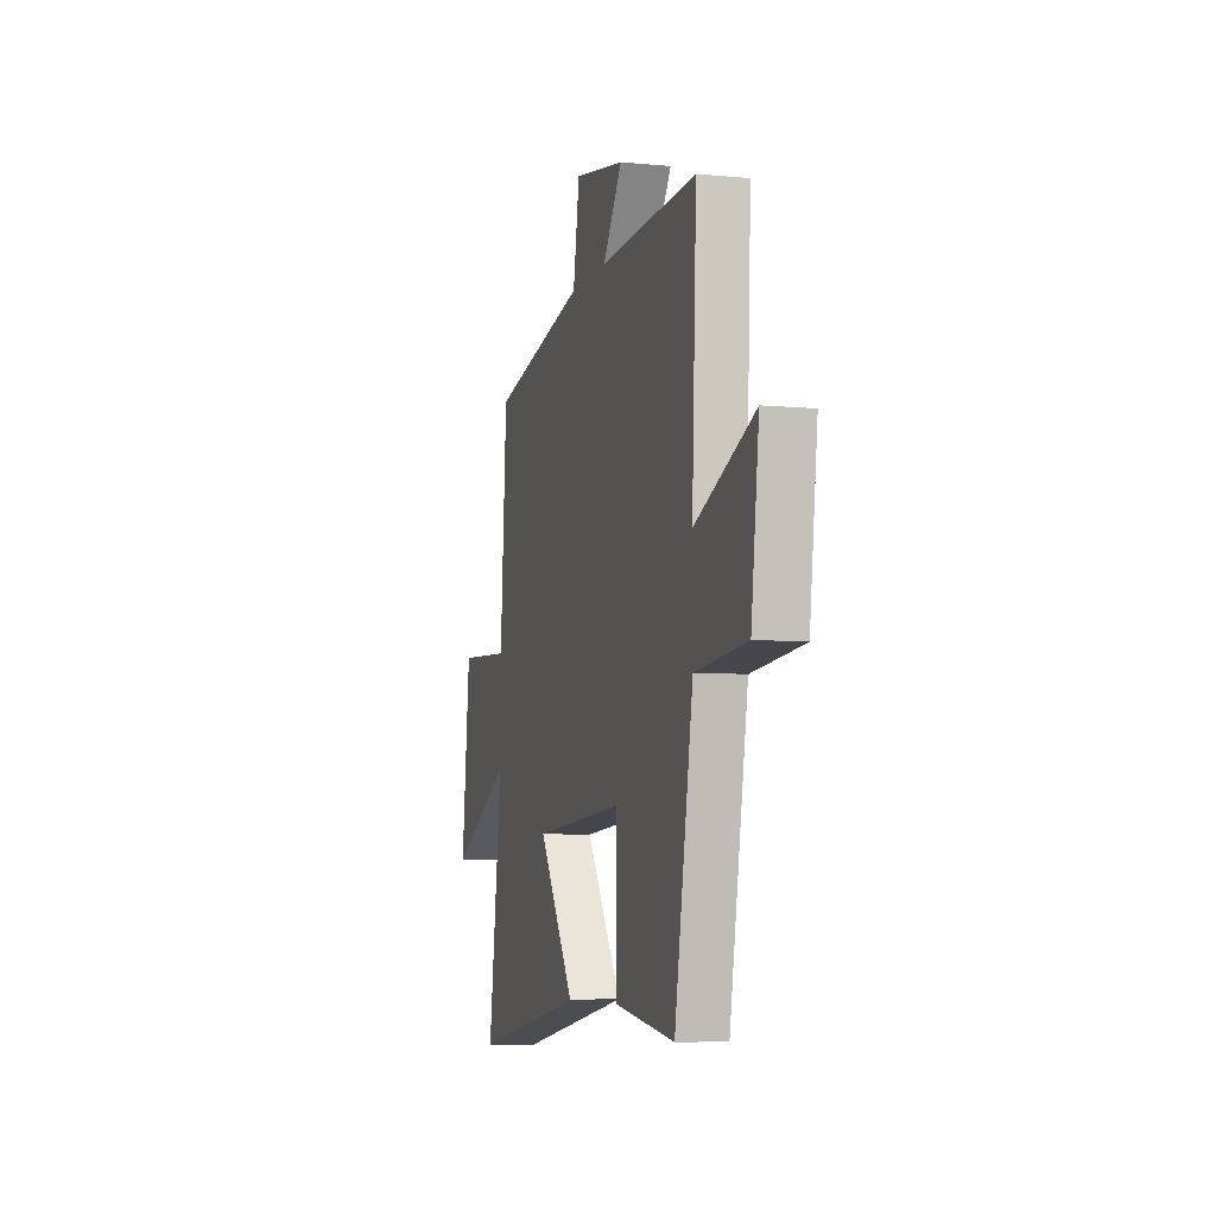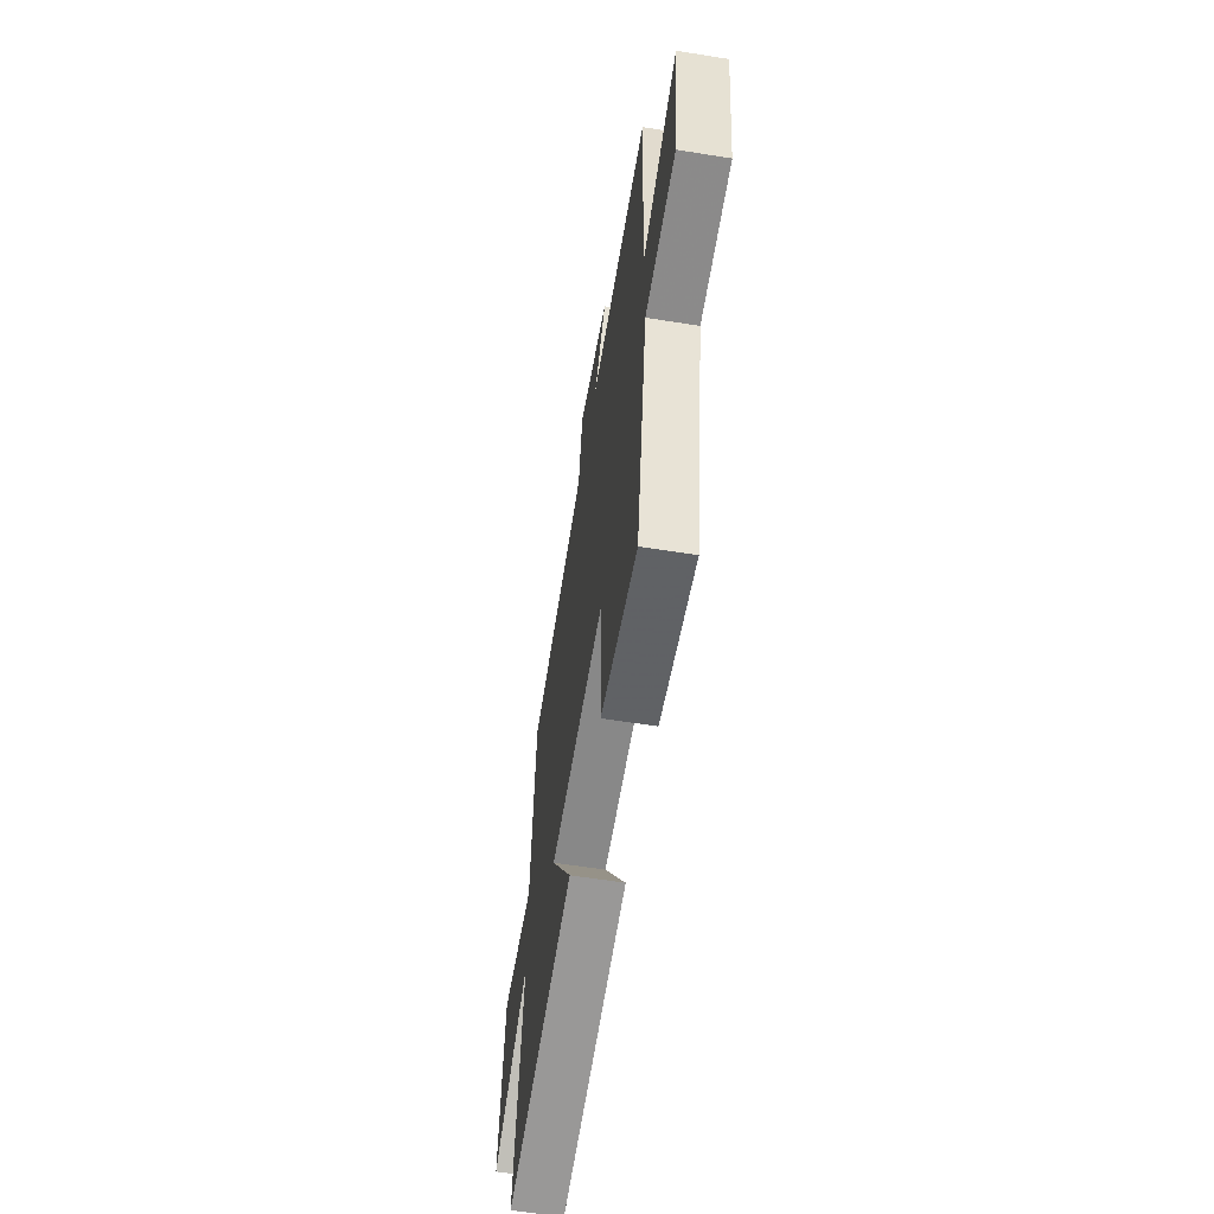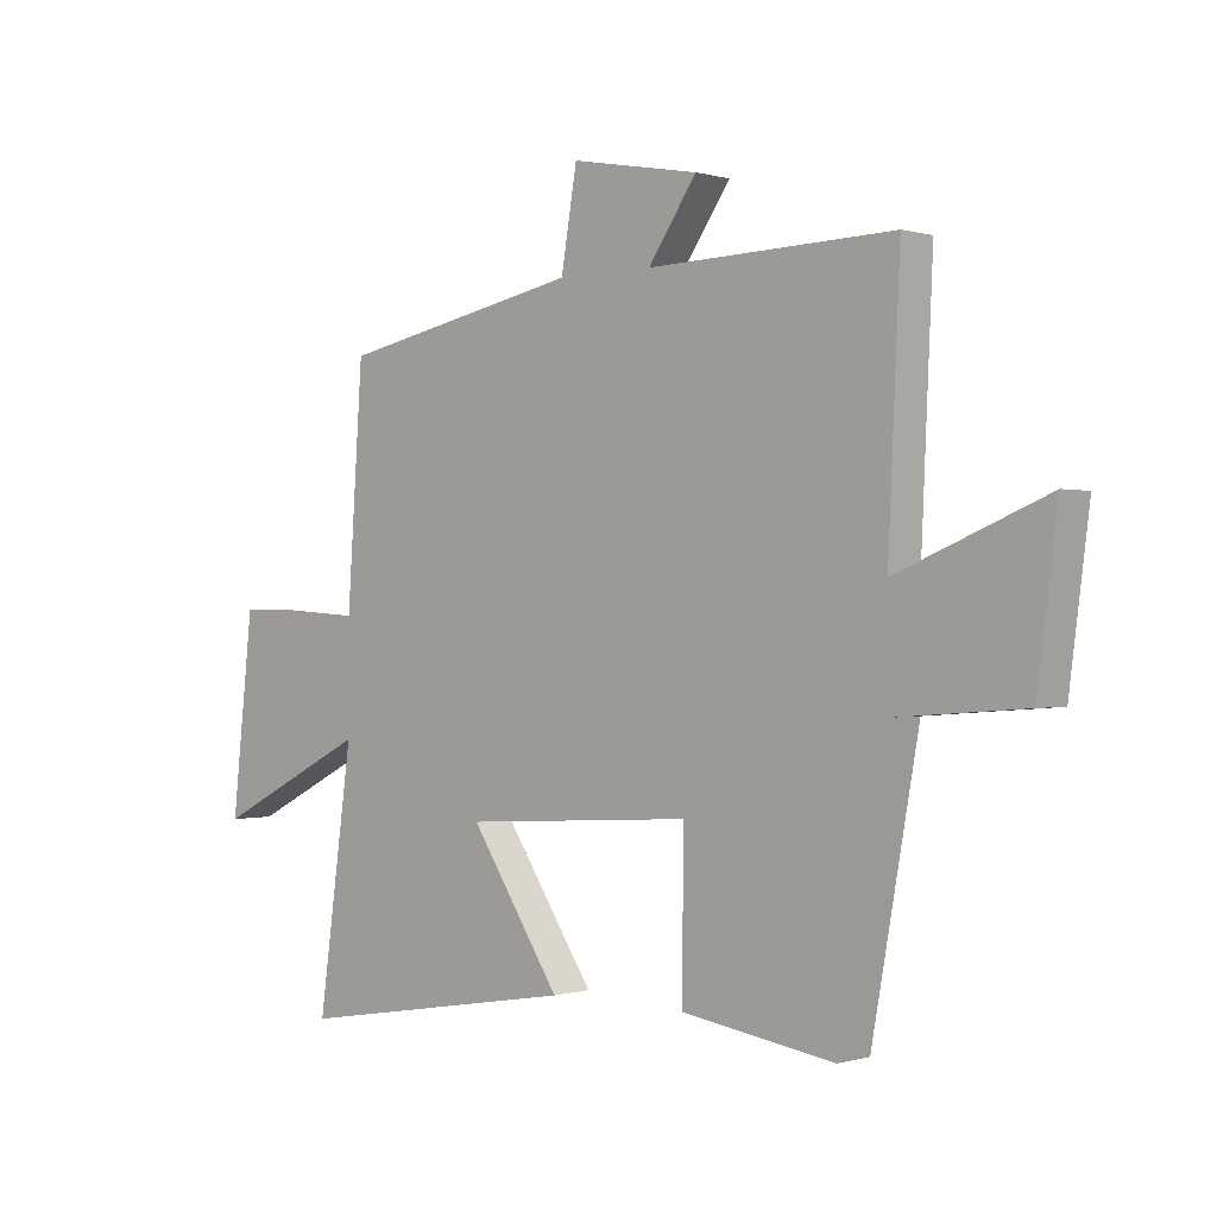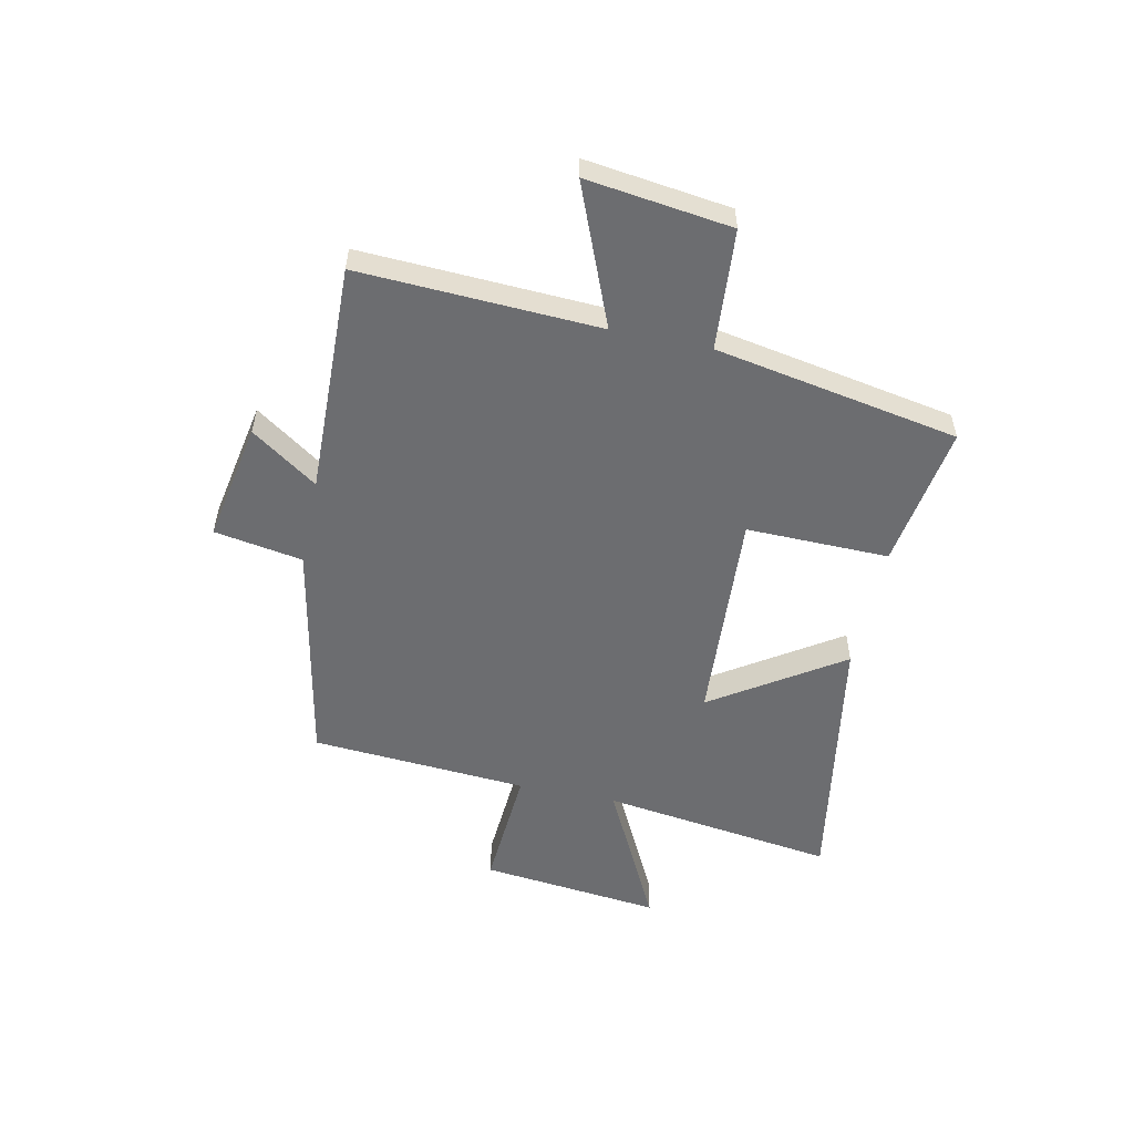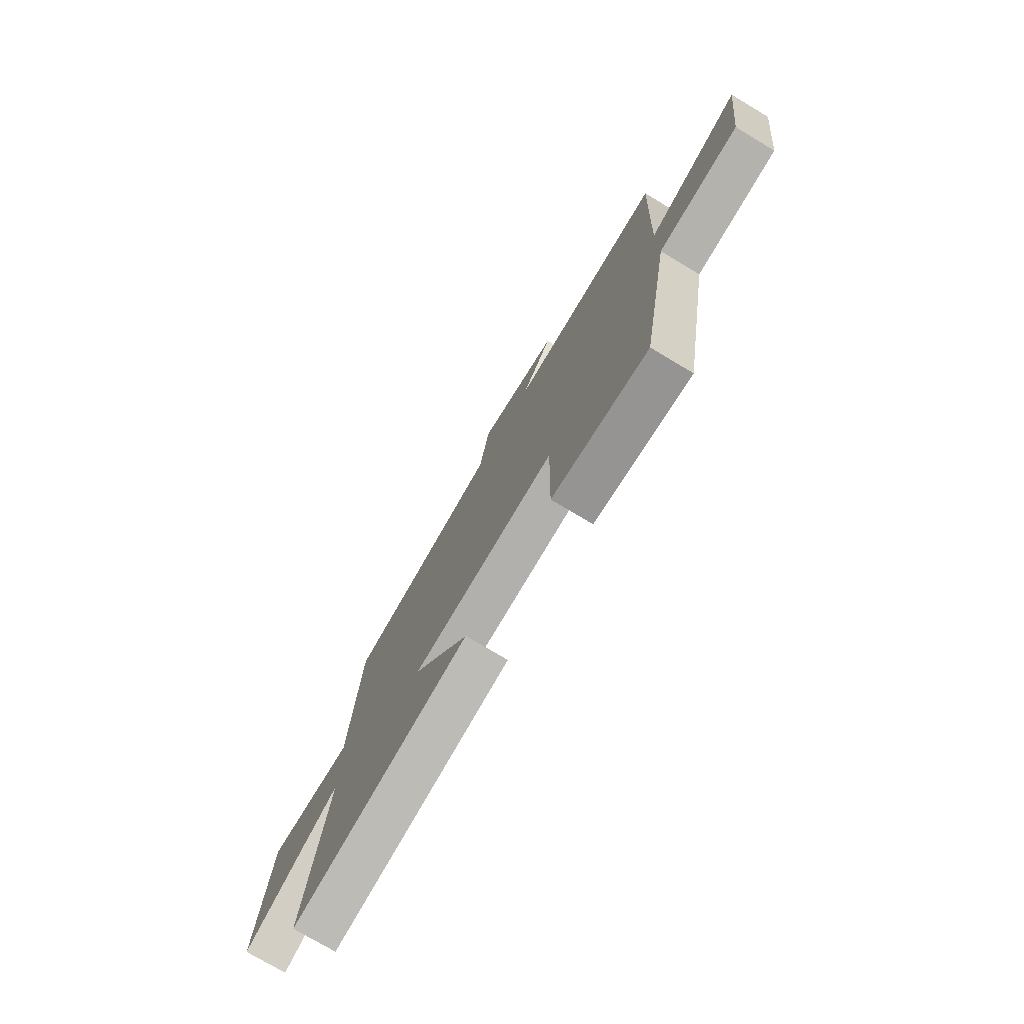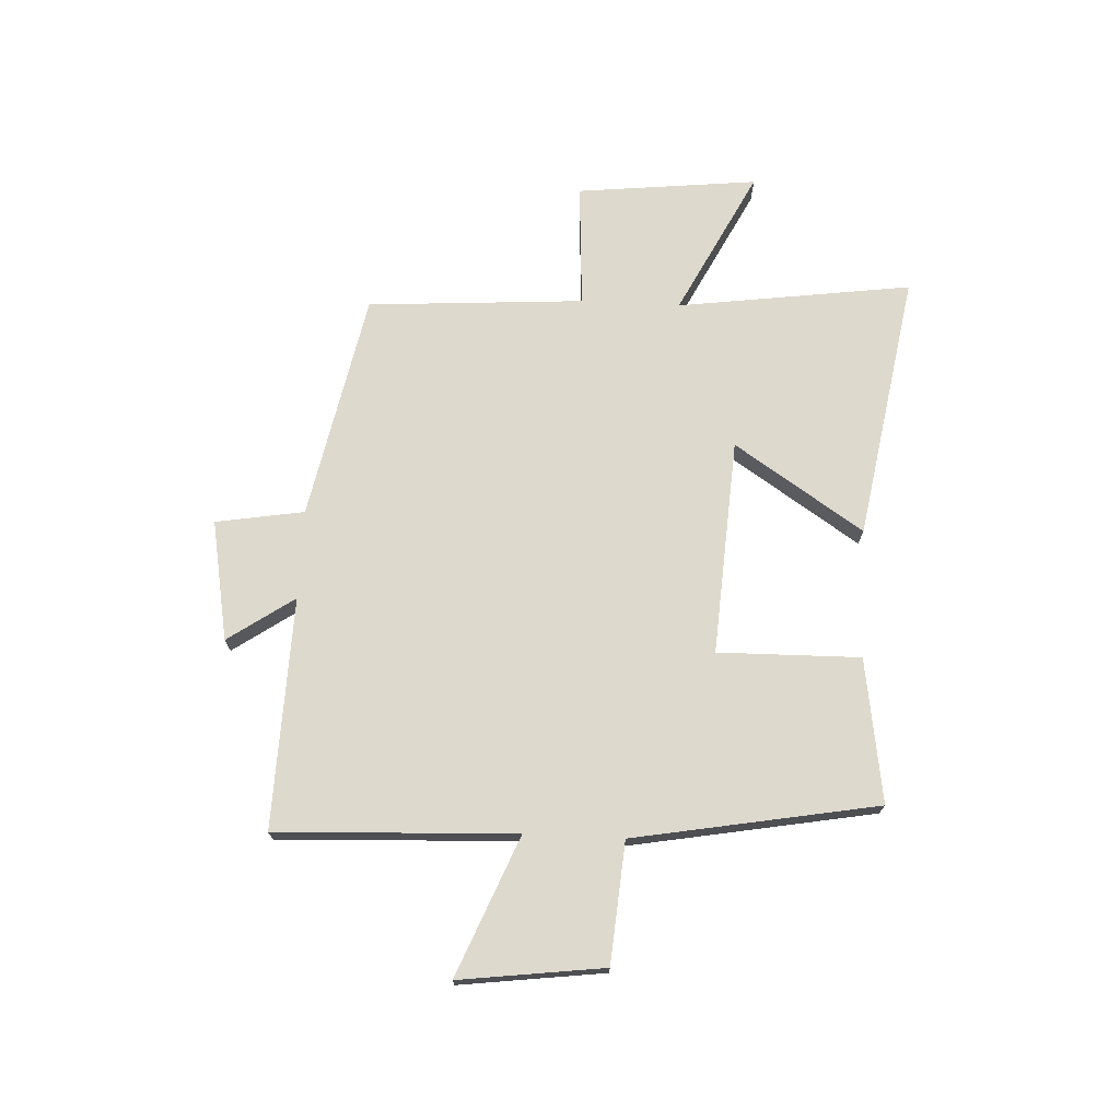
<metadata>
{"format":"obj","ext":"obj","renderer":"f3d","projection":"perspective","resolution":1024,"background":"white","views":[{"elev":-6.8,"azim":74.4,"up":"+Z"},{"elev":-59.2,"azim":80.6,"up":"+Z"},{"elev":-0.1,"azim":42.3,"up":"+Z"},{"elev":-54.0,"azim":78.0,"up":"+Y"},{"elev":-75.4,"azim":59.1,"up":"+Z"},{"elev":71.9,"azim":92.9,"up":"+Y"}]}
</metadata>
<code>
v -0.473 0.07 0.417
v -0.061 0.07 0.5
v -0.034 0.07 0.66
v 0.184 0.07 0.62
v 0.101 0.07 0.5
v 0.52 0.07 0.512
v 0.5 0.07 0.078
v 0.753 0.07 0.181
v 0.719 0.07 -0.081
v 0.5 0.07 -0.098
v 0.42 0.07 -0.54
v 0.159 0.07 -0.5
v 0.163 0.07 -0.242
v -0.229 0.07 -0.266
v -0.075 0.07 -0.5
v -0.559 0.07 -0.581
v -0.5 0.07 -0.156
v -0.763 0.07 -0.289
v -0.727 0.07 0.039
v -0.5 0.07 0.024
v -0.473 0 0.417
v -0.061 0 0.5
v -0.034 0 0.66
v 0.184 0 0.62
v 0.101 0 0.5
v 0.52 0 0.512
v 0.5 0 0.078
v 0.753 0 0.181
v 0.719 0 -0.081
v 0.5 0 -0.098
v 0.42 0 -0.54
v 0.159 0 -0.5
v 0.163 0 -0.242
v -0.229 0 -0.266
v -0.075 0 -0.5
v -0.559 0 -0.581
v -0.5 0 -0.156
v -0.763 0 -0.289
v -0.727 0 0.039
v -0.5 0 0.024
f 17 18 19 20
f 17 20 1 2
f 14 15 16 17
f 13 14 17 2
f 10 11 12 13
f 10 13 2 3
f 7 8 9 10
f 5 6 7
f 5 7 10
f 3 4 5
f 3 5 10
f 40 39 38 37
f 22 21 40 37
f 37 36 35 34
f 22 37 34 33
f 33 32 31 30
f 23 22 33 30
f 30 29 28 27
f 27 26 25
f 30 27 25
f 25 24 23
f 30 25 23
f 1 21 22 2
f 2 22 23 3
f 3 23 24 4
f 4 24 25 5
f 5 25 26 6
f 6 26 27 7
f 7 27 28 8
f 8 28 29 9
f 9 29 30 10
f 10 30 31 11
f 11 31 32 12
f 12 32 33 13
f 13 33 34 14
f 14 34 35 15
f 15 35 36 16
f 16 36 37 17
f 17 37 38 18
f 18 38 39 19
f 19 39 40 20
f 20 40 21 1

</code>
